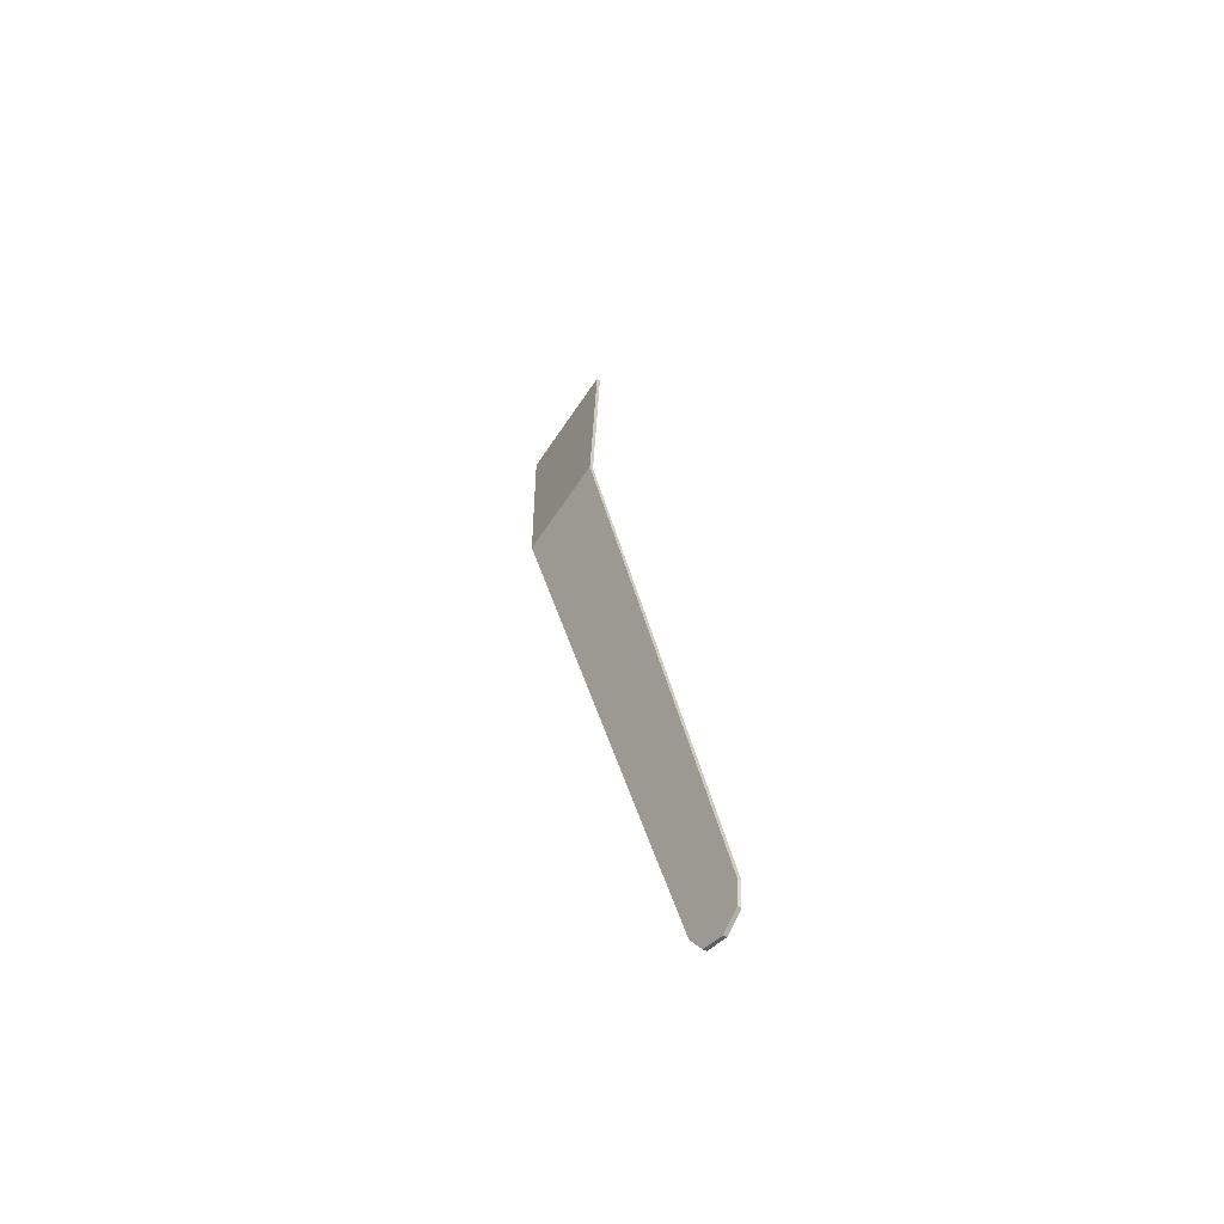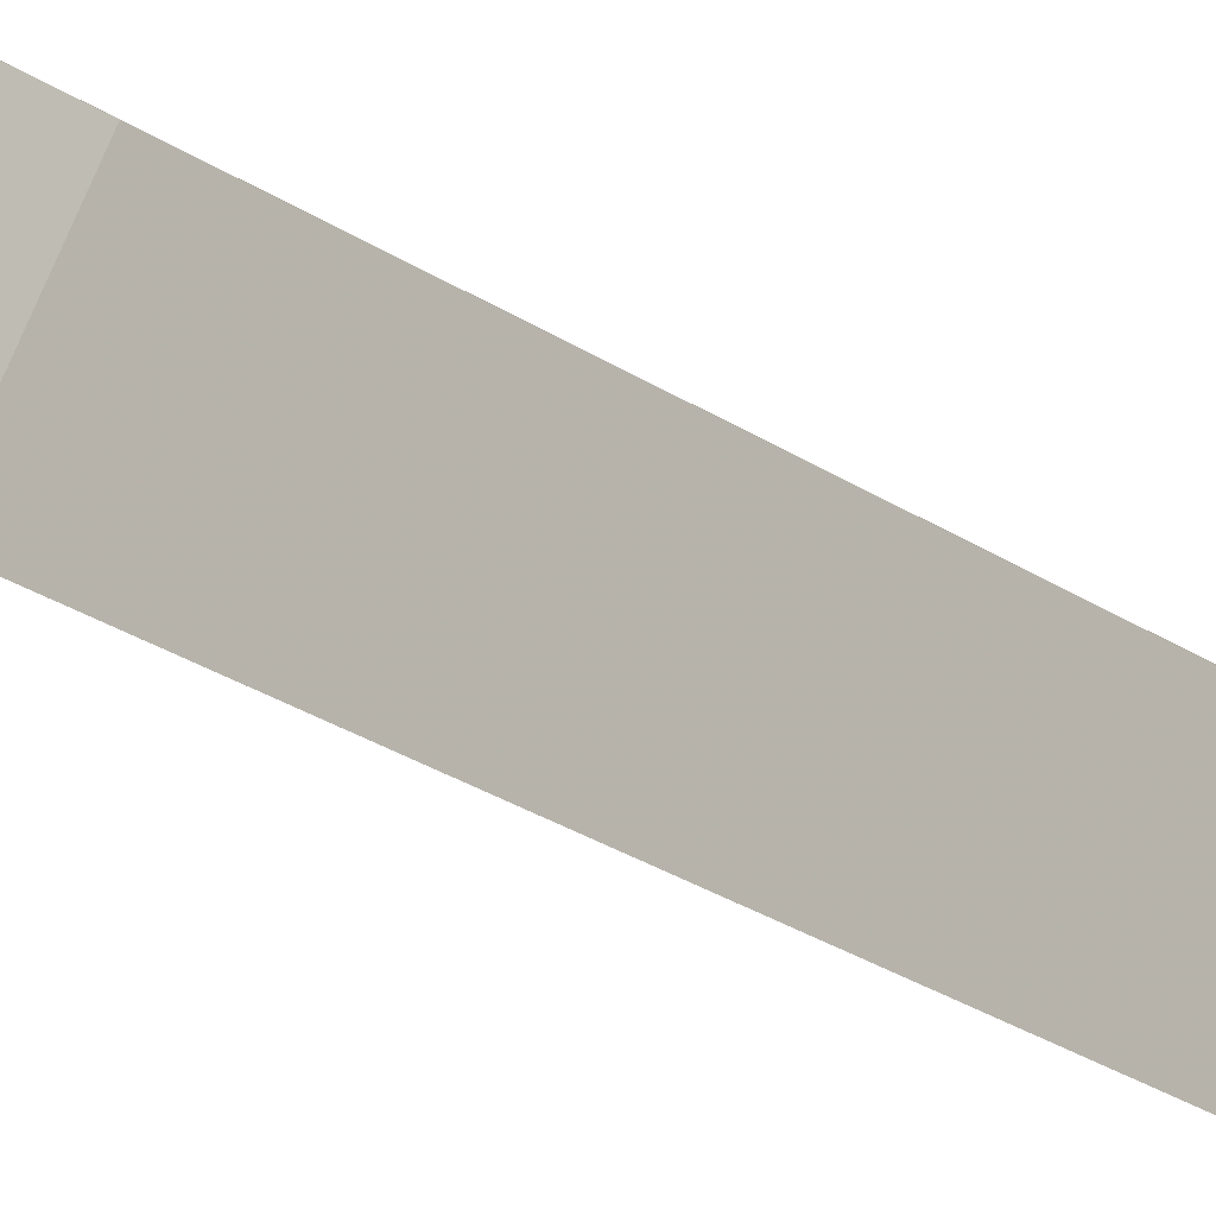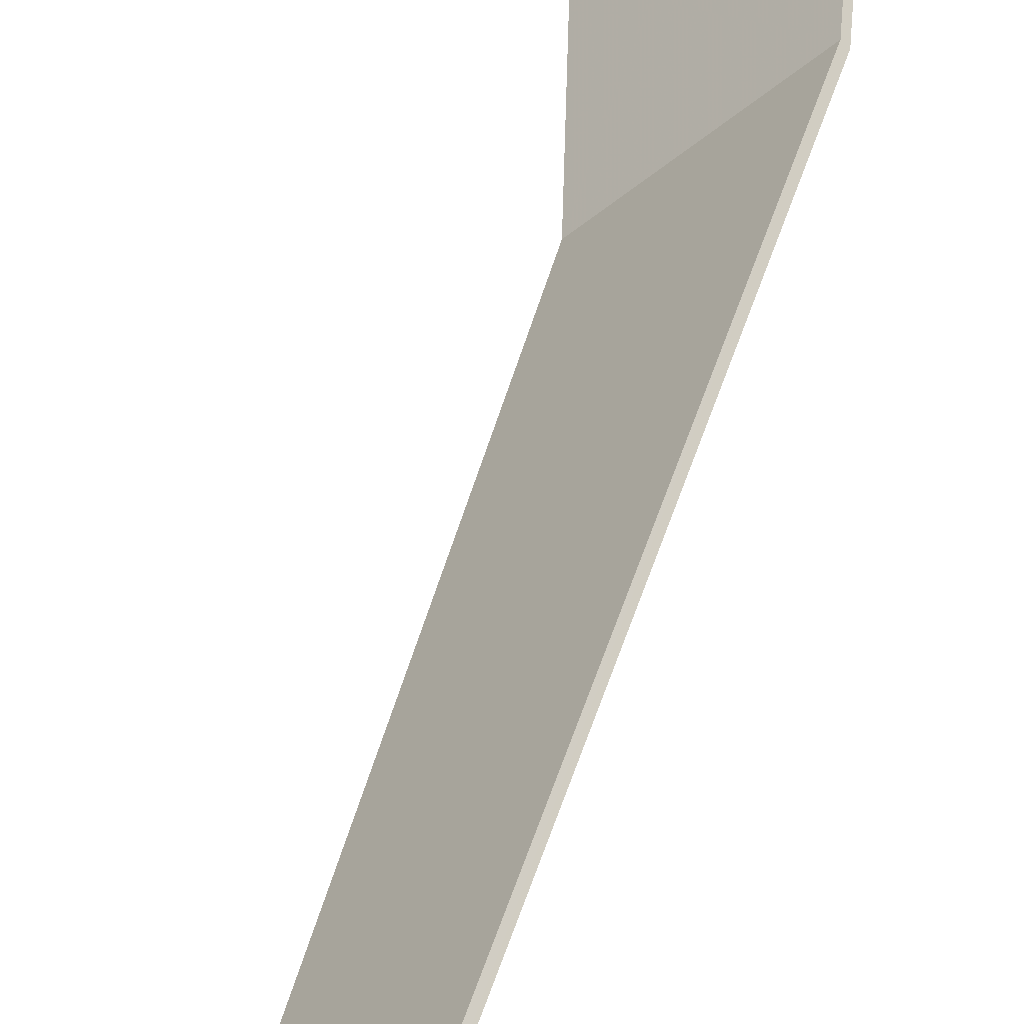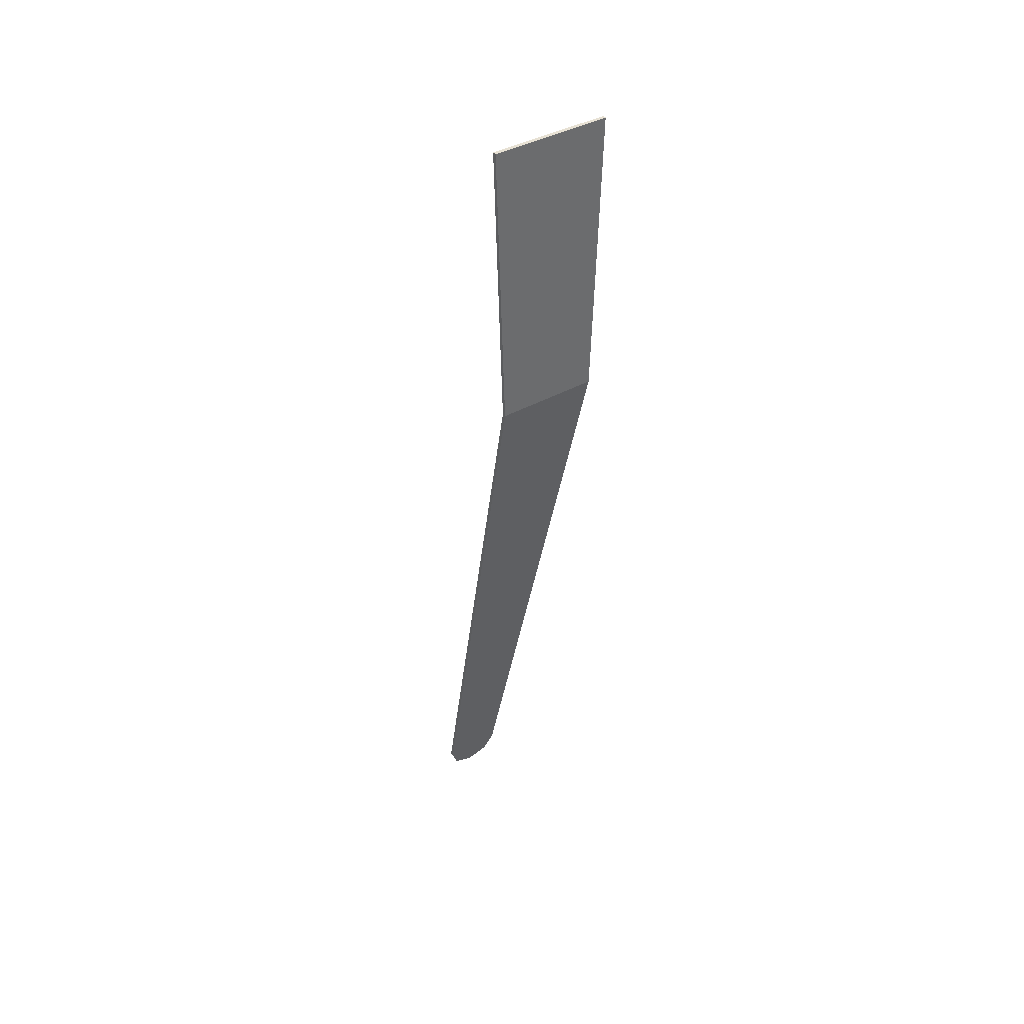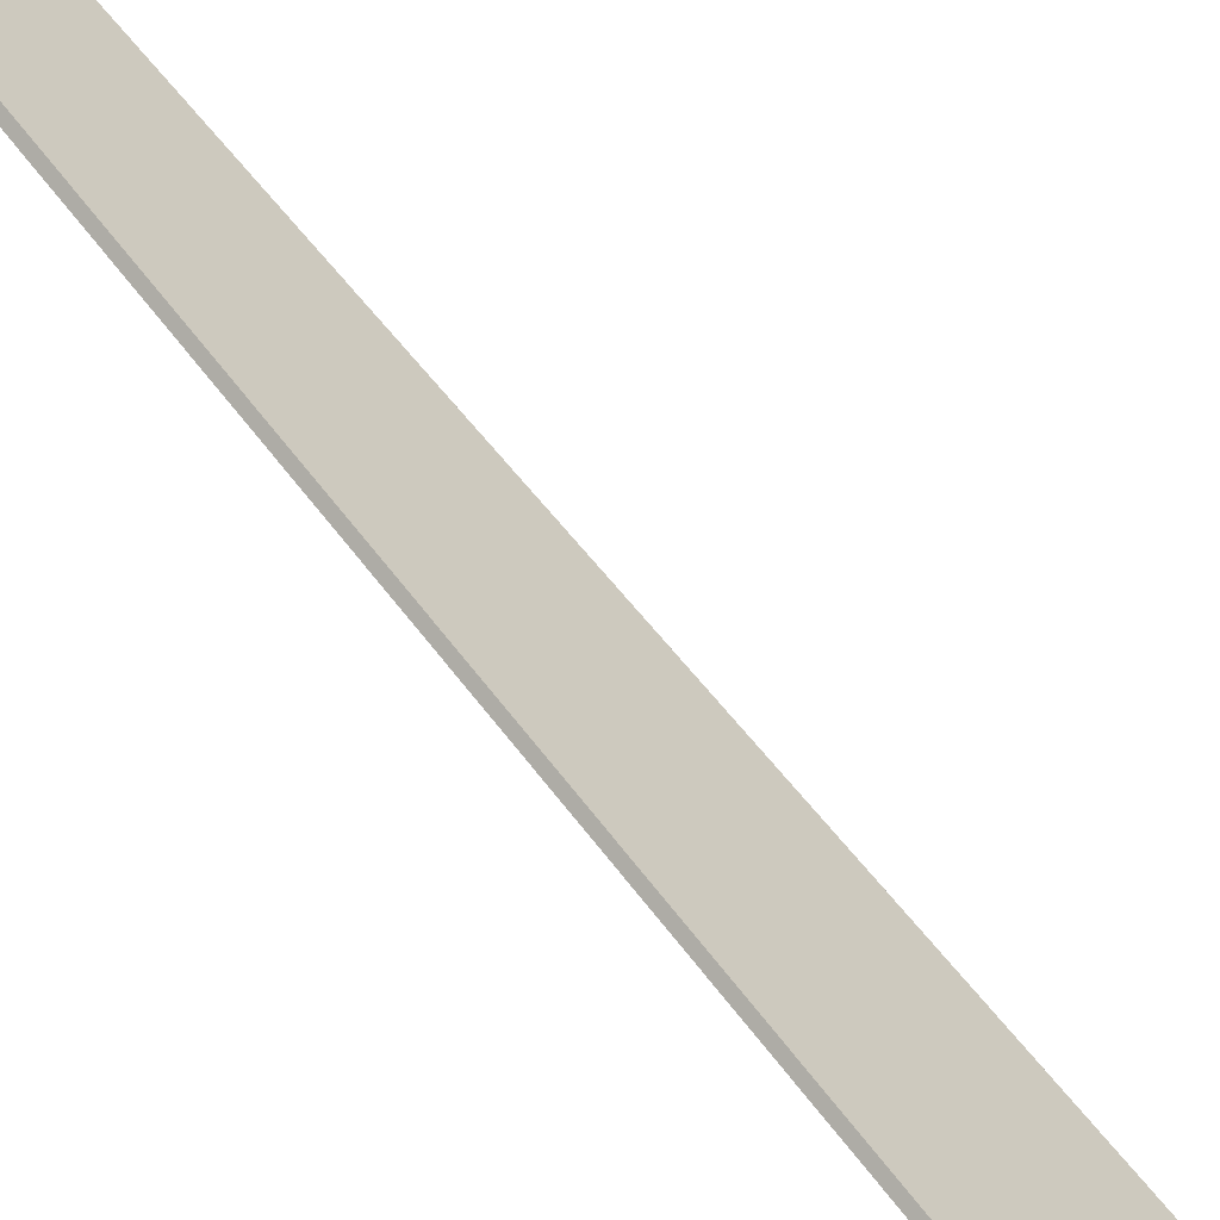
<metadata>
{"format":"obj","ext":"obj","renderer":"f3d","projection":"perspective","resolution":1024,"background":"white","views":[{"elev":-67.9,"azim":10.6,"up":"+Z"},{"elev":39.9,"azim":125.9,"up":"+Y"},{"elev":43.4,"azim":-177.3,"up":"+Y"},{"elev":39.5,"azim":-80.0,"up":"+Z"},{"elev":54.3,"azim":-48.4,"up":"+Y"}]}
</metadata>
<code>
v -1.641 0.6414 0.45
v -1.62 0.6198 -0.5
v -1.38 0.3802 -0.5
v -1.359 0.3586 0.45
v -1.641 0.6414 0.45
v -1.65 0.6326 0.45
v -1.628 0.611 -0.5014
v -1.62 0.6198 -0.5
v -1.65 0.6326 0.45
v -1.641 0.6414 0.45
v -1.359 0.3586 0.45
v -1.367 0.3497 0.45
v -1.359 0.3586 0.45
v -1.38 0.3802 -0.5
v -1.389 0.3715 -0.5014
v -1.367 0.3497 0.45
v -1.367 0.3497 0.45
v -1.389 0.3715 -0.5014
v -1.628 0.611 -0.5014
v -1.65 0.6326 0.45
v -1.151 0.8488 -2.593
v -1.222 0.9195 -2.593
v -1.19 0.9102 -2.661
v -1.151 0.8488 -2.593
v -1.19 0.9102 -2.661
v -1.135 0.865 -2.69
v -1.19 0.9102 -2.661
v -1.222 0.9195 -2.593
v -1.231 0.9109 -2.596
v -1.198 0.9016 -2.664
v -1.135 0.865 -2.69
v -1.19 0.9102 -2.661
v -1.198 0.9016 -2.664
v -1.144 0.8564 -2.693
v -1.151 0.8488 -2.593
v -1.135 0.865 -2.69
v -1.09 0.8102 -2.661
v -1.151 0.8488 -2.593
v -1.09 0.8102 -2.661
v -1.081 0.7781 -2.593
v -1.09 0.8102 -2.661
v -1.135 0.865 -2.69
v -1.144 0.8564 -2.693
v -1.098 0.8016 -2.664
v -1.081 0.7781 -2.593
v -1.09 0.8102 -2.661
v -1.098 0.8016 -2.664
v -1.089 0.7695 -2.596
v -1.081 0.7781 -2.593
v -1.38 0.3802 -0.5
v -1.62 0.6198 -0.5
v -1.222 0.9195 -2.593
v -1.231 0.9109 -2.596
v -1.222 0.9195 -2.593
v -1.62 0.6198 -0.5
v -1.628 0.611 -0.5014
v -1.089 0.7695 -2.596
v -1.389 0.3715 -0.5014
v -1.38 0.3802 -0.5
v -1.081 0.7781 -2.593
v -1.231 0.9109 -2.596
v -1.628 0.611 -0.5014
v -1.389 0.3715 -0.5014
v -1.089 0.7695 -2.596
v -1.198 0.9016 -2.664
v -1.144 0.8564 -2.693
v -1.098 0.8016 -2.664
v -1.198 0.9016 -2.664
v -1.098 0.8016 -2.664
v -1.089 0.7695 -2.596
v -1.231 0.9109 -2.596
g mesh442260
f 1 3 2
f 3 1 4
f 5 7 6
f 7 5 8
f 9 11 10
f 11 9 12
f 13 15 14
f 15 13 16
f 17 19 18
f 19 17 20
g mesh442263
f 21 23 22
f 24 26 25
g mesh442265
f 27 29 28
f 29 27 30
f 31 33 32
f 33 31 34
g mesh442269
f 35 37 36
f 38 40 39
g mesh442271
f 41 43 42
f 43 41 44
f 45 47 46
f 47 45 48
f 49 51 50
f 51 49 52
f 53 55 54
f 55 53 56
f 57 59 58
f 59 57 60
f 61 63 62
f 63 61 64
g mesh442274
f 65 66 67
f 68 69 70
f 70 71 68

</code>
